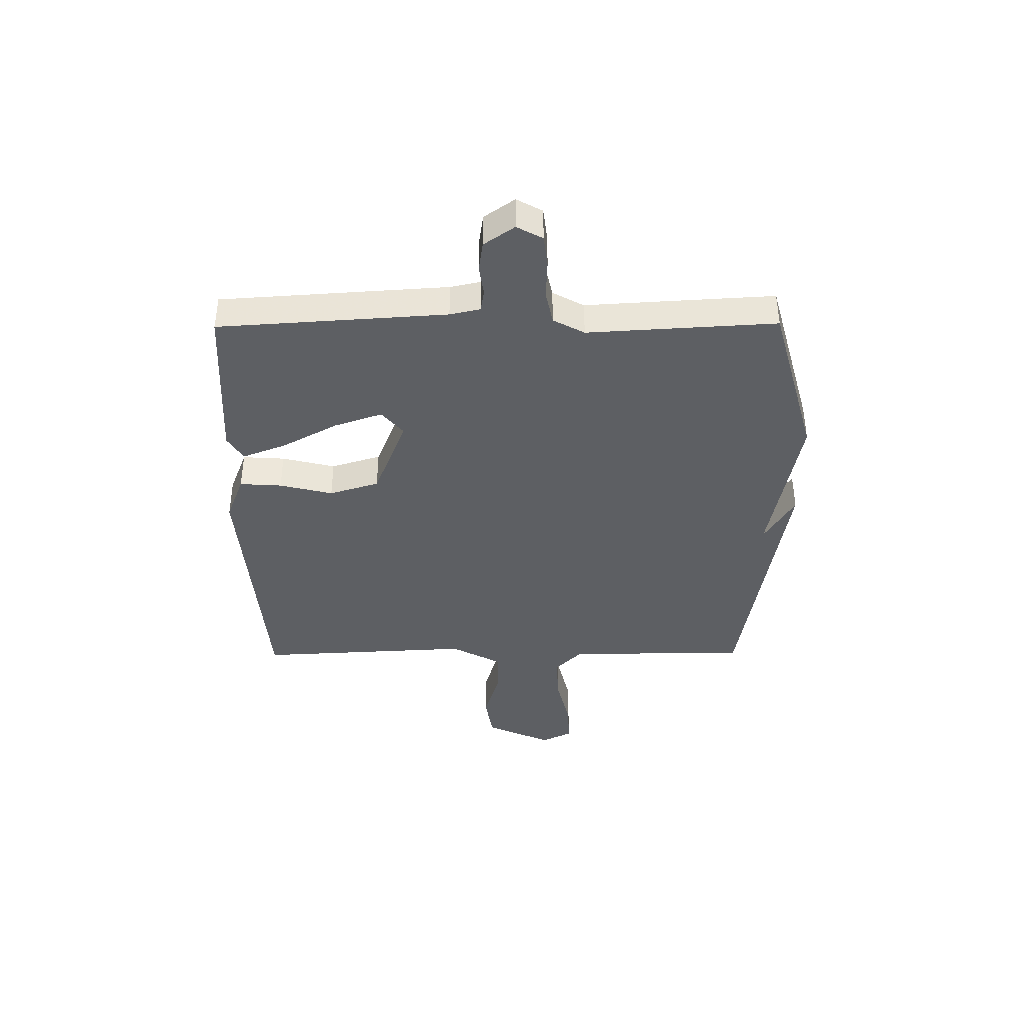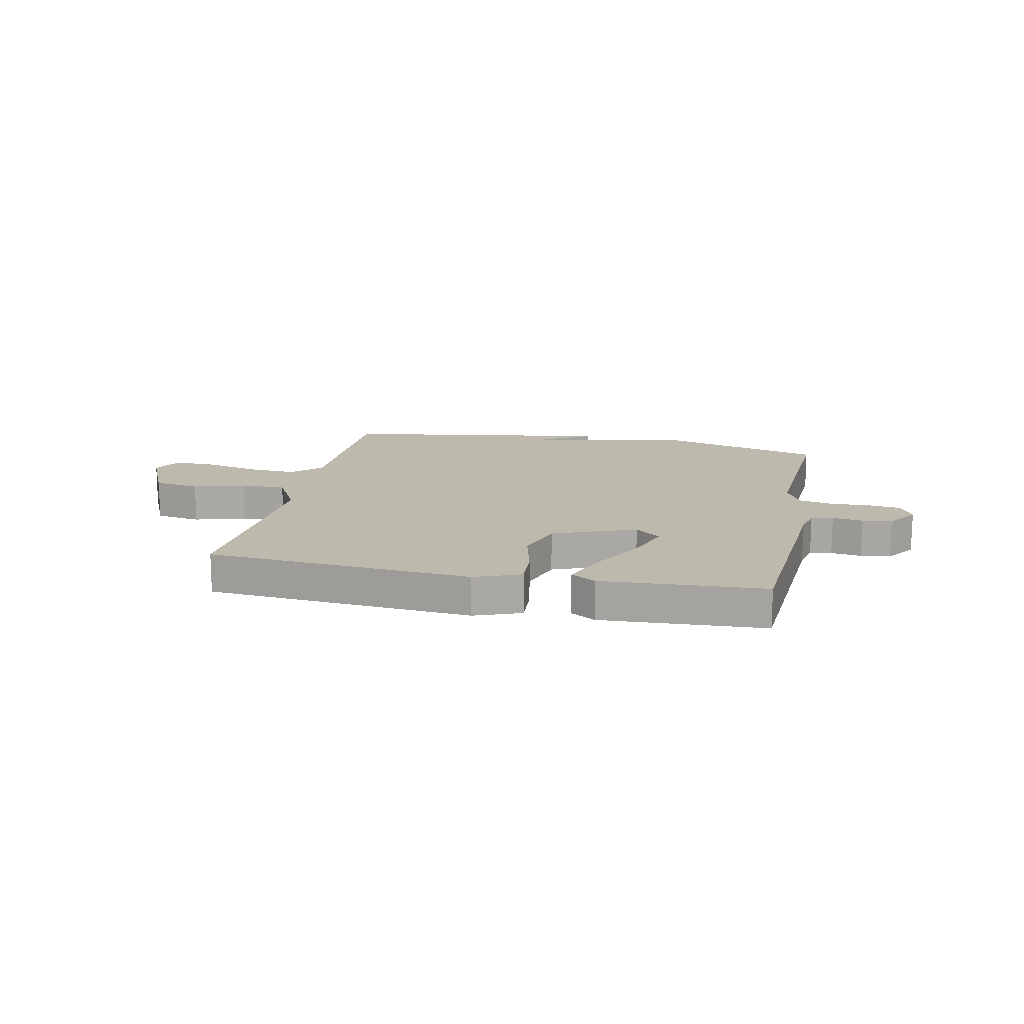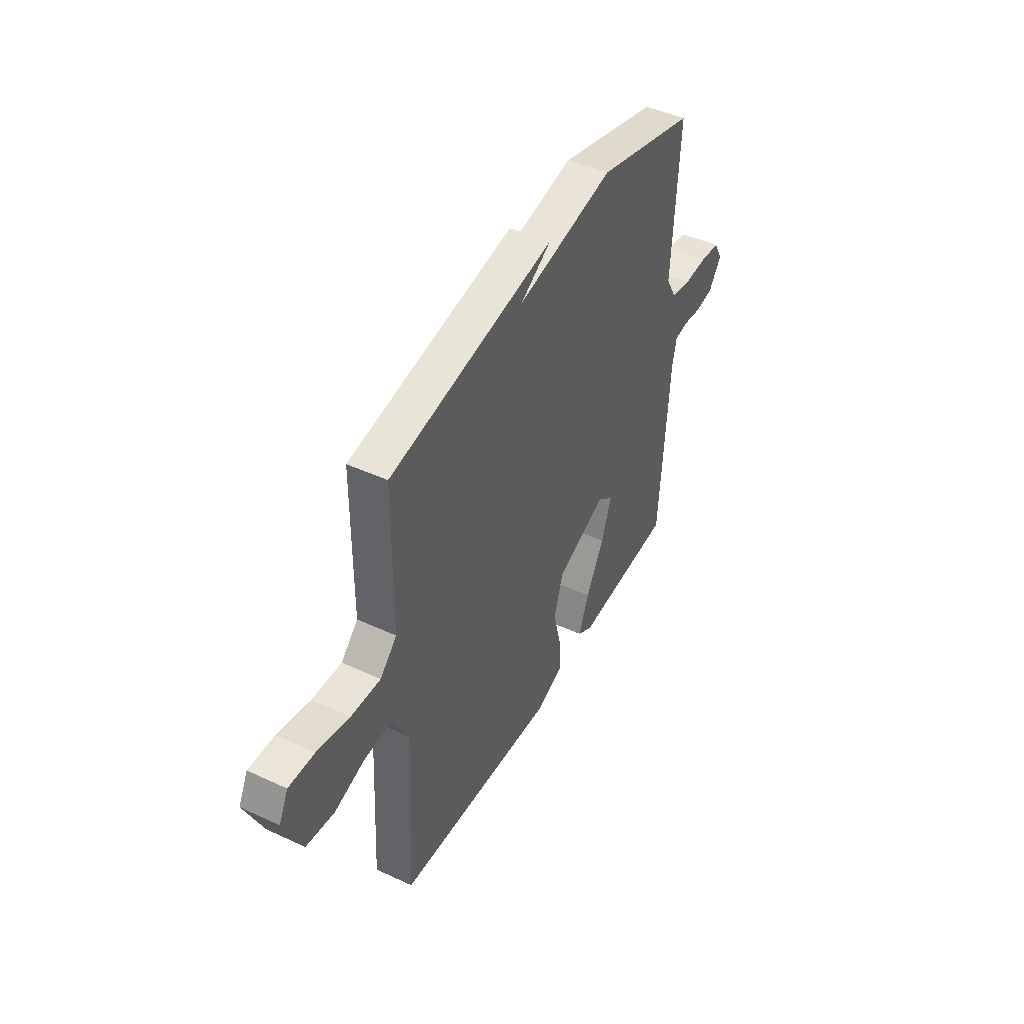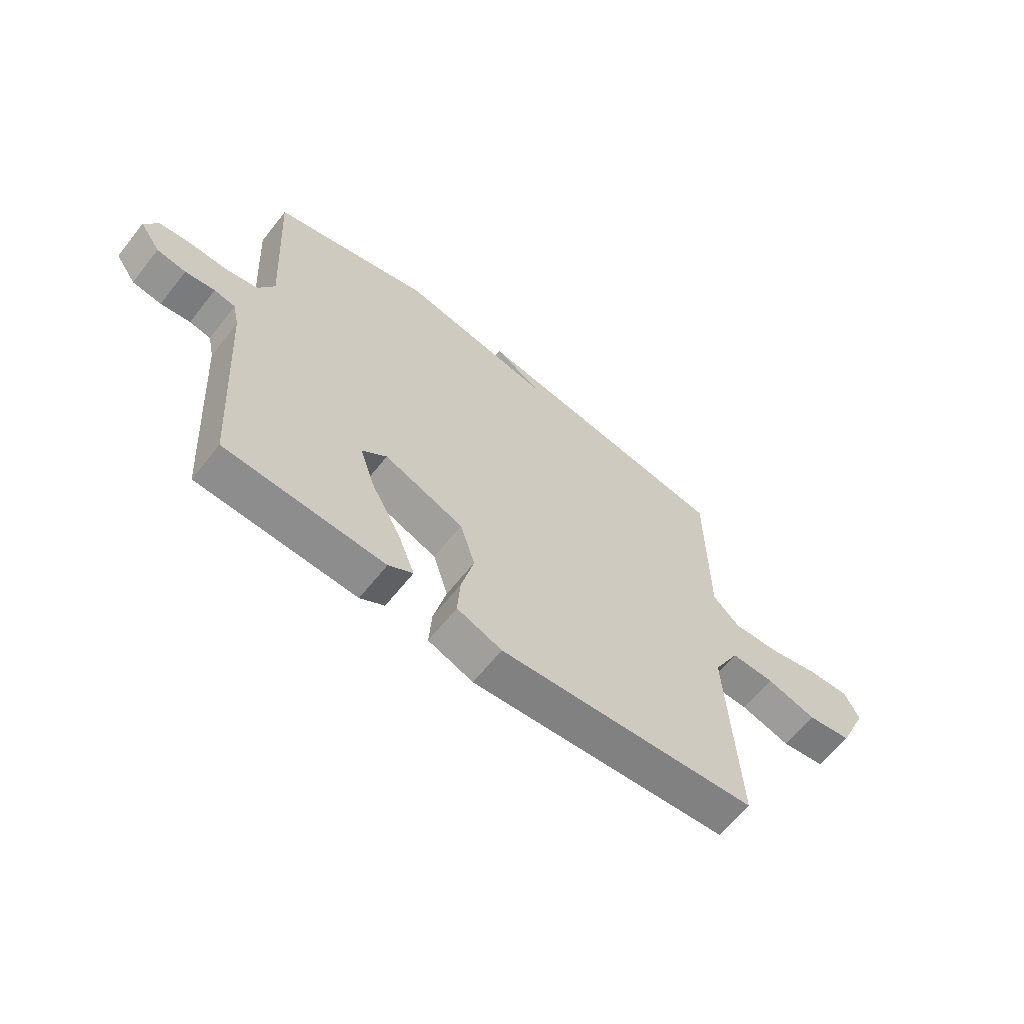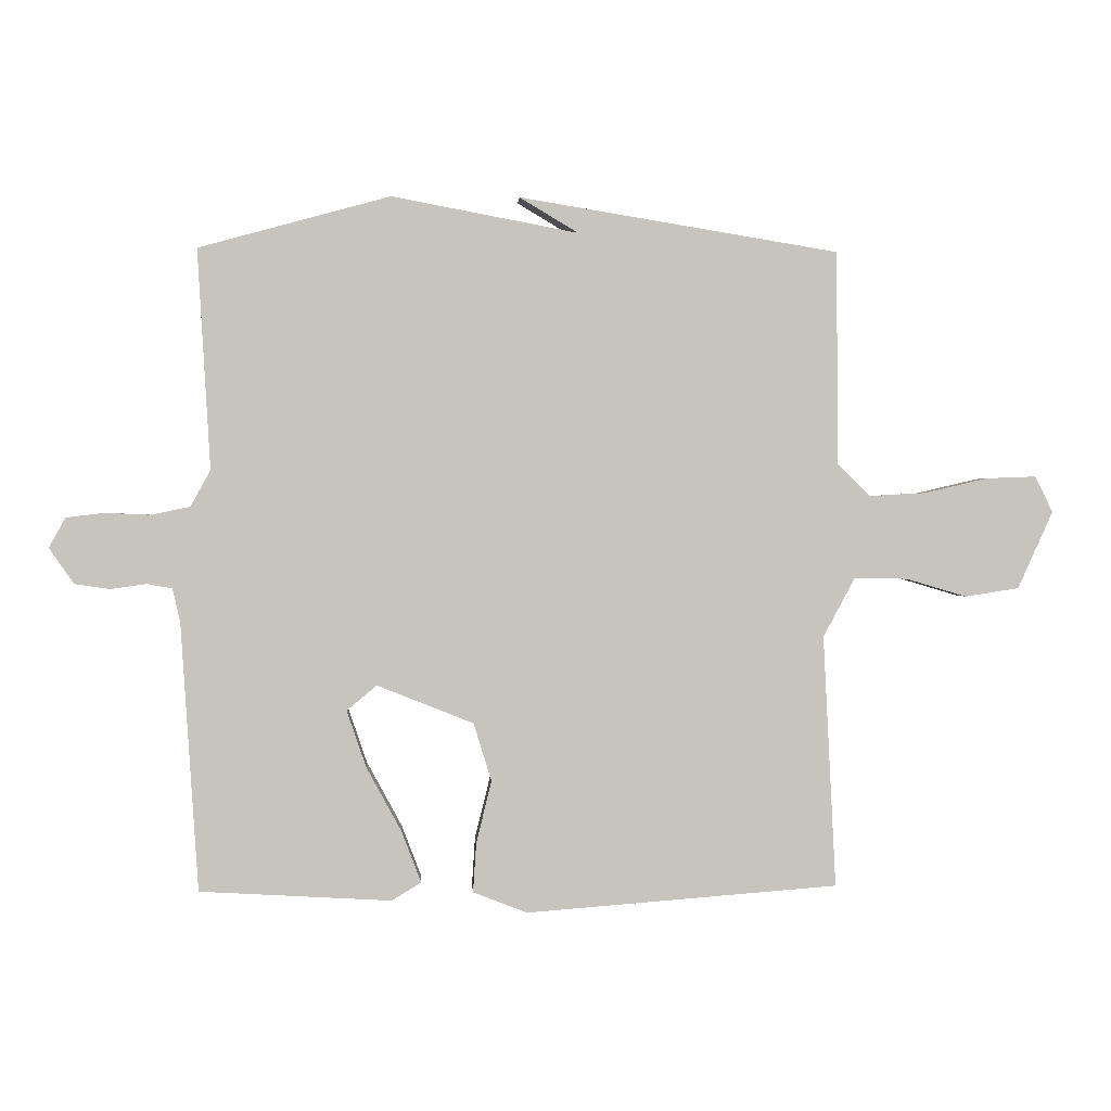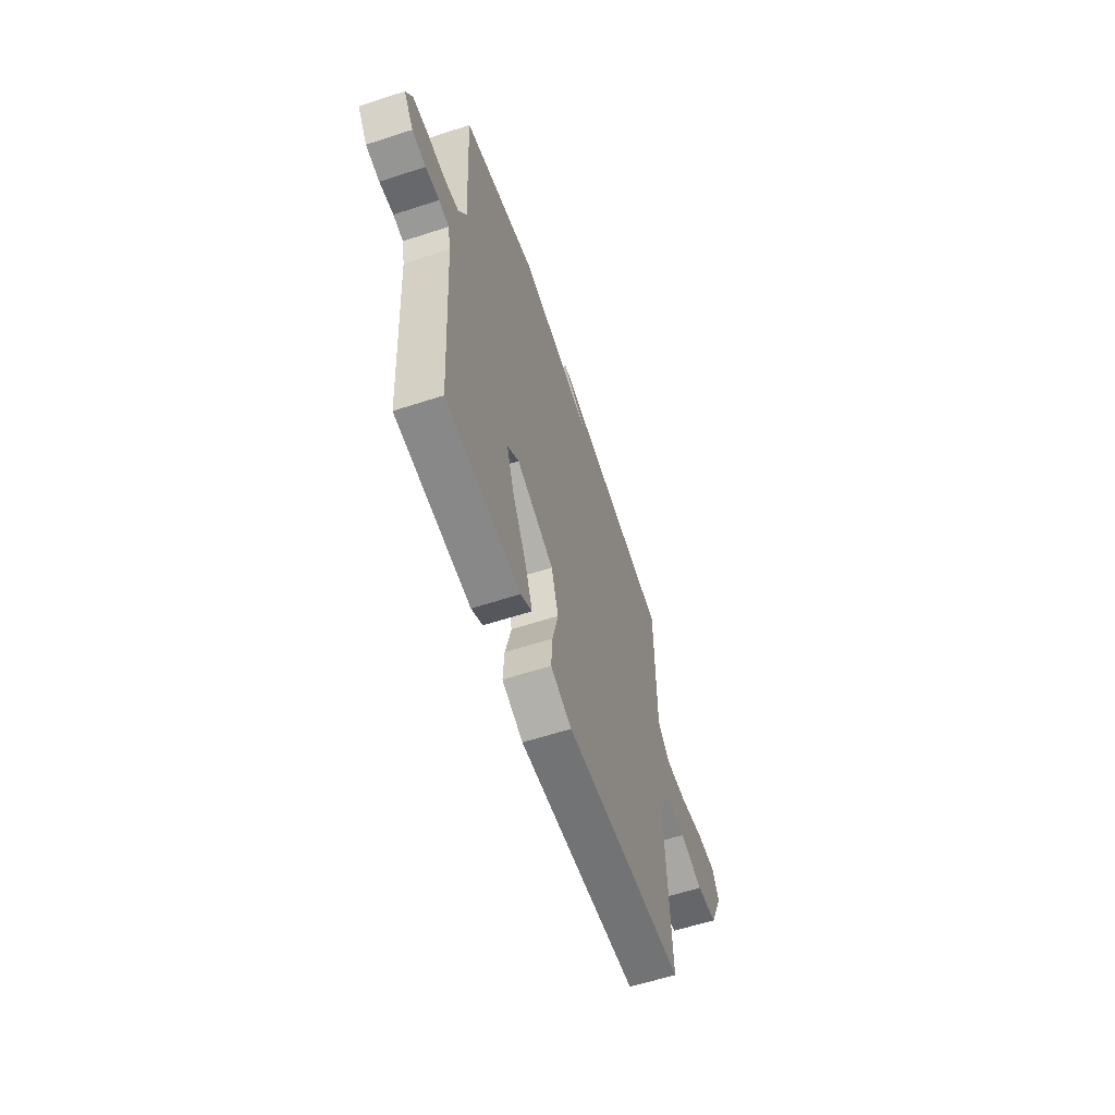
<metadata>
{"format":"obj","ext":"obj","renderer":"f3d","projection":"perspective","resolution":1024,"background":"white","views":[{"elev":-39.8,"azim":-89.5,"up":"+Y"},{"elev":15.1,"azim":-168.1,"up":"+Y"},{"elev":45.5,"azim":118.1,"up":"+Z"},{"elev":-63.0,"azim":-38.3,"up":"+Z"},{"elev":0.9,"azim":-3.4,"up":"+Z"},{"elev":-59.9,"azim":-71.5,"up":"+Z"}]}
</metadata>
<code>
v -0.5 0.07 -0.5
v -0.527 0.07 -0.083
v -0.539 0.07 -0.028
v -0.579 0.07 -0.021
v -0.635 0.07 -0.029
v -0.69 0.07 -0.021
v -0.729 0.07 0.035
v -0.703 0.07 0.082
v -0.644 0.07 0.089
v -0.573 0.07 0.086
v -0.511 0.07 0.099
v -0.48 0.07 0.156
v -0.5 0.07 0.5
v -0.2 0.07 0.582
v 0.092 0.07 0.527
v 0 0.07 0.582
v 0.5 0.07 0.5
v 0.502 0.07 0.166
v 0.553 0.07 0.116
v 0.642 0.07 0.121
v 0.74 0.07 0.144
v 0.818 0.07 0.147
v 0.846 0.07 0.091
v 0.791 0.07 -0.03
v 0.707 0.07 -0.043
v 0.613 0.07 -0.015
v 0.53 0.07 -0.013
v 0.48 0.07 -0.106
v 0.5 0.07 -0.5
v 0.012 0.07 -0.538
v -0.073 0.07 -0.505
v -0.068 0.07 -0.428
v -0.044 0.07 -0.331
v -0.072 0.07 -0.24
v -0.223 0.07 -0.18
v -0.27 0.07 -0.219
v -0.24 0.07 -0.307
v -0.185 0.07 -0.408
v -0.154 0.07 -0.489
v -0.2 0.07 -0.517
v -0.5 0 -0.5
v -0.527 0 -0.083
v -0.539 0 -0.028
v -0.579 0 -0.021
v -0.635 0 -0.029
v -0.69 0 -0.021
v -0.729 0 0.035
v -0.703 0 0.082
v -0.644 0 0.089
v -0.573 0 0.086
v -0.511 0 0.099
v -0.48 0 0.156
v -0.5 0 0.5
v -0.2 0 0.582
v 0.092 0 0.527
v 0 0 0.582
v 0.5 0 0.5
v 0.502 0 0.166
v 0.553 0 0.116
v 0.642 0 0.121
v 0.74 0 0.144
v 0.818 0 0.147
v 0.846 0 0.091
v 0.791 0 -0.03
v 0.707 0 -0.043
v 0.613 0 -0.015
v 0.53 0 -0.013
v 0.48 0 -0.106
v 0.5 0 -0.5
v 0.012 0 -0.538
v -0.073 0 -0.505
v -0.068 0 -0.428
v -0.044 0 -0.331
v -0.072 0 -0.24
v -0.223 0 -0.18
v -0.27 0 -0.219
v -0.24 0 -0.307
v -0.185 0 -0.408
v -0.154 0 -0.489
v -0.2 0 -0.517
f 40 1 2
f 39 40 2
f 38 39 2
f 37 38 2
f 36 37 2 3
f 35 36 3
f 34 35 3
f 31 32 33
f 30 31 33
f 29 30 33
f 28 29 33
f 27 28 33 34
f 24 25 26
f 23 24 26
f 22 23 26
f 21 22 26
f 20 21 26
f 19 20 26 27
f 27 34 3
f 19 27 3
f 18 19 3
f 15 16 17
f 12 13 14 15
f 17 18 3
f 15 17 3
f 12 15 3
f 11 12 3
f 8 9 10
f 7 8 10
f 6 7 10
f 5 6 10
f 4 5 10
f 3 4 10 11
f 42 41 80
f 42 80 79
f 42 79 78
f 42 78 77
f 43 42 77 76
f 43 76 75
f 43 75 74
f 73 72 71
f 73 71 70
f 73 70 69
f 73 69 68
f 74 73 68 67
f 66 65 64
f 66 64 63
f 66 63 62
f 66 62 61
f 66 61 60
f 67 66 60 59
f 43 74 67
f 43 67 59
f 43 59 58
f 57 56 55
f 55 54 53 52
f 43 58 57
f 43 57 55
f 43 55 52
f 43 52 51
f 50 49 48
f 50 48 47
f 50 47 46
f 50 46 45
f 50 45 44
f 51 50 44 43
f 1 41 42 2
f 2 42 43 3
f 3 43 44 4
f 4 44 45 5
f 5 45 46 6
f 6 46 47 7
f 7 47 48 8
f 8 48 49 9
f 9 49 50 10
f 10 50 51 11
f 11 51 52 12
f 12 52 53 13
f 13 53 54 14
f 14 54 55 15
f 15 55 56 16
f 16 56 57 17
f 17 57 58 18
f 18 58 59 19
f 19 59 60 20
f 20 60 61 21
f 21 61 62 22
f 22 62 63 23
f 23 63 64 24
f 24 64 65 25
f 25 65 66 26
f 26 66 67 27
f 27 67 68 28
f 28 68 69 29
f 29 69 70 30
f 30 70 71 31
f 31 71 72 32
f 32 72 73 33
f 33 73 74 34
f 34 74 75 35
f 35 75 76 36
f 36 76 77 37
f 37 77 78 38
f 38 78 79 39
f 39 79 80 40
f 40 80 41 1

</code>
